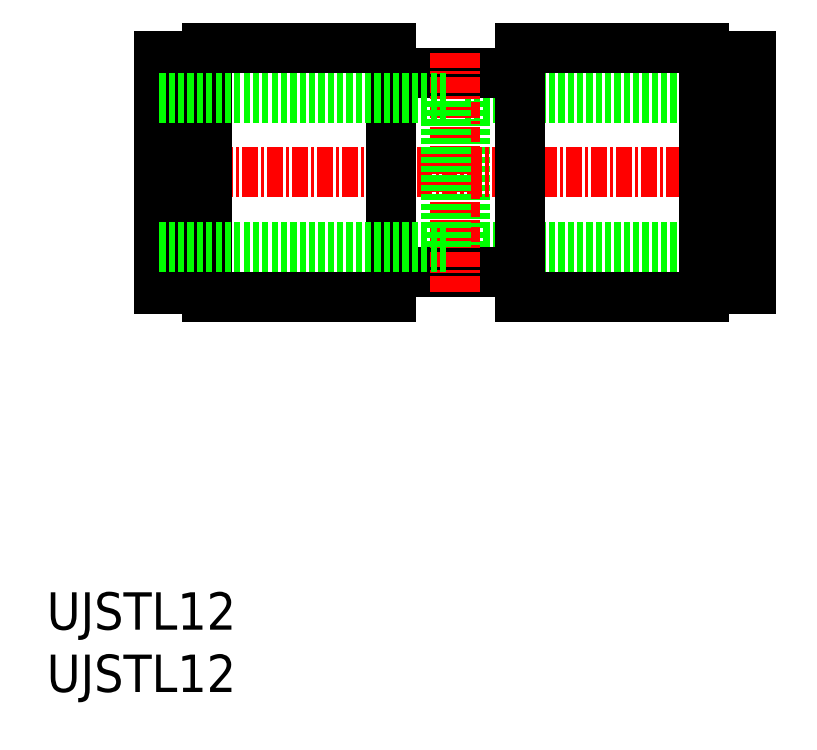
<metadata>
{"format":"dxf","ext":"dxf","renderer":"ezdxf+matplotlib","layout":"modelspace","background":"white","min_lineweight":24,"dpi":150}
</metadata>
<code>
0
SECTION
2
ENTITIES
0
INSERT
8
0
2
*U3
10
0
20
0
30
0
0
INSERT
8
0
2
*U4
10
0
20
0
30
0
0
LINE
8
0
10
56.54
20
35.69
30
0
11
33.54
21
35.69
31
0
0
LINE
8
0
10
56.54
20
47.69
30
0
11
33.54
21
47.69
31
0
0
LINE
8
0
10
33.54
20
35.69
30
0
11
33.54
21
47.69
31
0
0
LINE
8
CENTER
10
7.694
20
41.69
30
0
11
57.73
21
41.69
31
0
0
LINE
8
0
10
37.94
20
31.69
30
0
11
52.74
21
31.69
31
0
0
LINE
8
0
10
55.44
20
32.32
30
0
11
56.54
21
32.32
31
0
0
LINE
8
0
10
55.44
20
51.07
30
0
11
56.54
21
51.07
31
0
0
LINE
8
0
10
37.94
20
51.69
30
0
11
52.74
21
51.69
31
0
0
LINE
8
0
10
52.74
20
32.69
30
0
11
54.44
21
32.69
31
0
0
LINE
8
0
10
52.74
20
50.69
30
0
11
54.44
21
50.69
31
0
0
LINE
8
0
10
54.44
20
35.14
30
0
11
55.44
21
35.14
31
0
0
LINE
8
0
10
54.44
20
48.24
30
0
11
55.44
21
48.24
31
0
0
LINE
8
0
10
12.84
20
31.69
30
0
11
27.64
21
31.69
31
0
0
LINE
8
0
10
9.04
20
32.32
30
0
11
10.14
21
32.32
31
0
0
LINE
8
0
10
9.04
20
51.07
30
0
11
10.14
21
51.07
31
0
0
LINE
8
0
10
12.84
20
51.69
30
0
11
27.64
21
51.69
31
0
0
LINE
8
0
10
37.94
20
51.69
30
0
11
37.94
21
31.69
31
0
0
LINE
8
0
10
27.64
20
51.69
30
0
11
27.64
21
31.69
31
0
0
LINE
8
0
10
27.64
20
33.69
30
0
11
37.94
21
33.69
31
0
0
LINE
8
0
10
27.64
20
49.69
30
0
11
37.94
21
49.69
31
0
0
LINE
8
0
10
52.74
20
51.69
30
0
11
52.74
21
31.69
31
0
0
LINE
8
0
10
12.84
20
51.69
30
0
11
12.84
21
31.69
31
0
0
LINE
8
0
10
54.44
20
50.69
30
0
11
54.44
21
32.69
31
0
0
LINE
8
0
10
11.14
20
50.69
30
0
11
11.14
21
32.69
31
0
0
LINE
8
0
10
55.44
20
51.07
30
0
11
55.44
21
32.32
31
0
0
LINE
8
0
10
10.14
20
51.07
30
0
11
10.14
21
32.32
31
0
0
LINE
8
0
10
11.14
20
32.69
30
0
11
12.84
21
32.69
31
0
0
LINE
8
0
10
11.14
20
50.69
30
0
11
12.84
21
50.69
31
0
0
LINE
8
0
10
10.14
20
35.14
30
0
11
11.14
21
35.14
31
0
0
LINE
8
0
10
10.14
20
48.24
30
0
11
11.14
21
48.24
31
0
0
LINE
8
0
10
9.04
20
51.07
30
0
11
9.04
21
32.32
31
0
0
LINE
8
0
10
56.54
20
51.07
30
0
11
56.54
21
32.32
31
0
0
LINE
8
CENTER
10
32.79
20
32.09
30
0
11
32.79
21
51.29
31
0
0
LINE
8
0
10
9.04
20
35.69
30
0
11
32.04
21
35.69
31
0
0
LINE
8
0
10
9.04
20
47.69
30
0
11
32.04
21
47.69
31
0
0
LINE
8
0
10
32.04
20
35.69
30
0
11
32.04
21
47.69
31
0
0
ENDSEC
0
EOF

</code>
